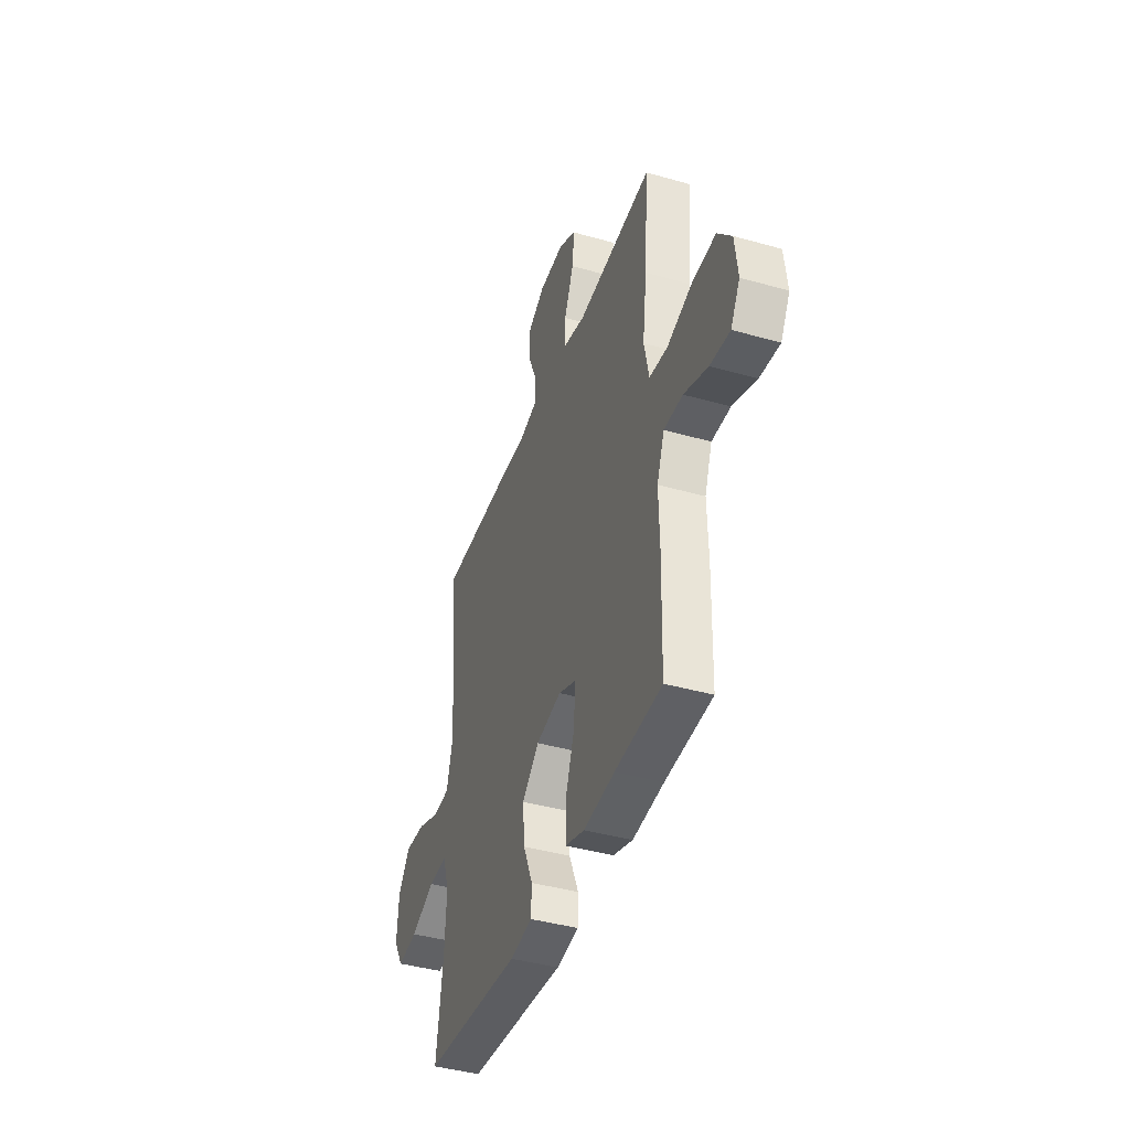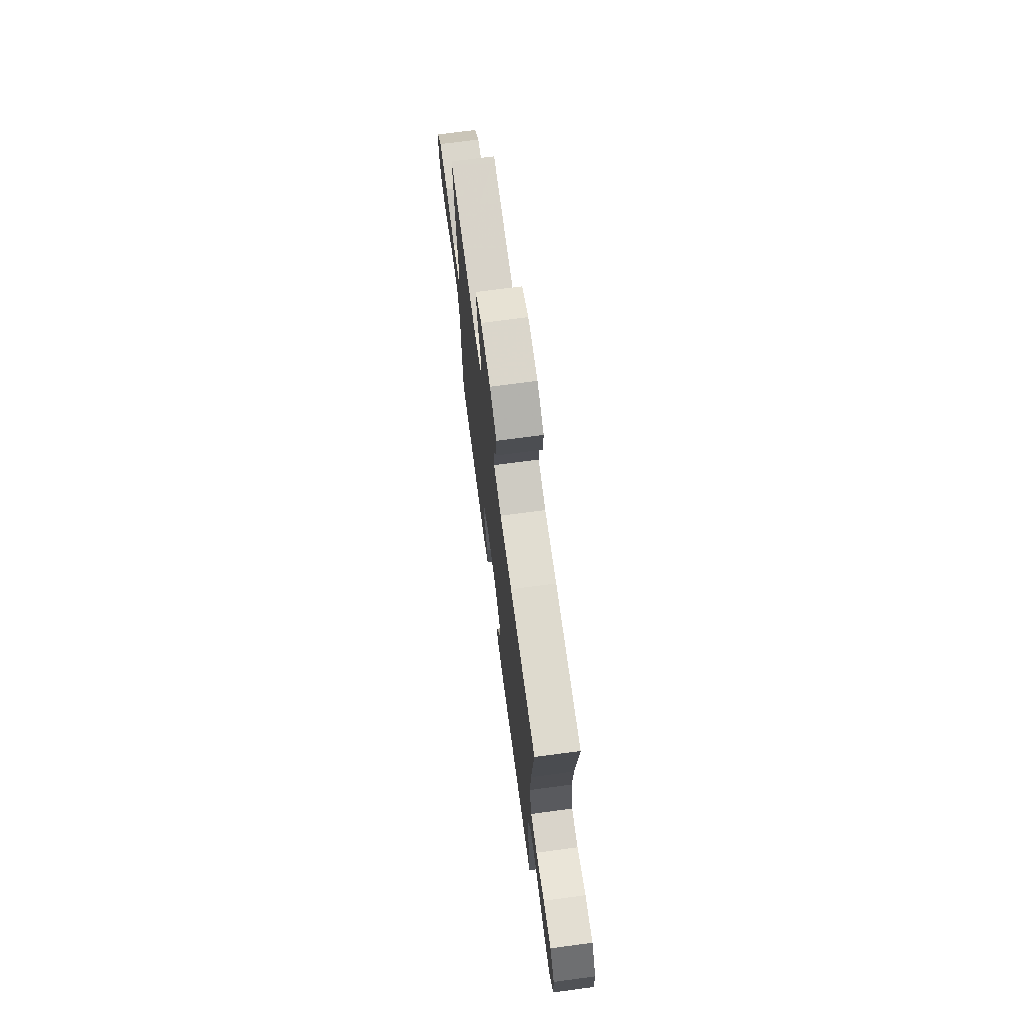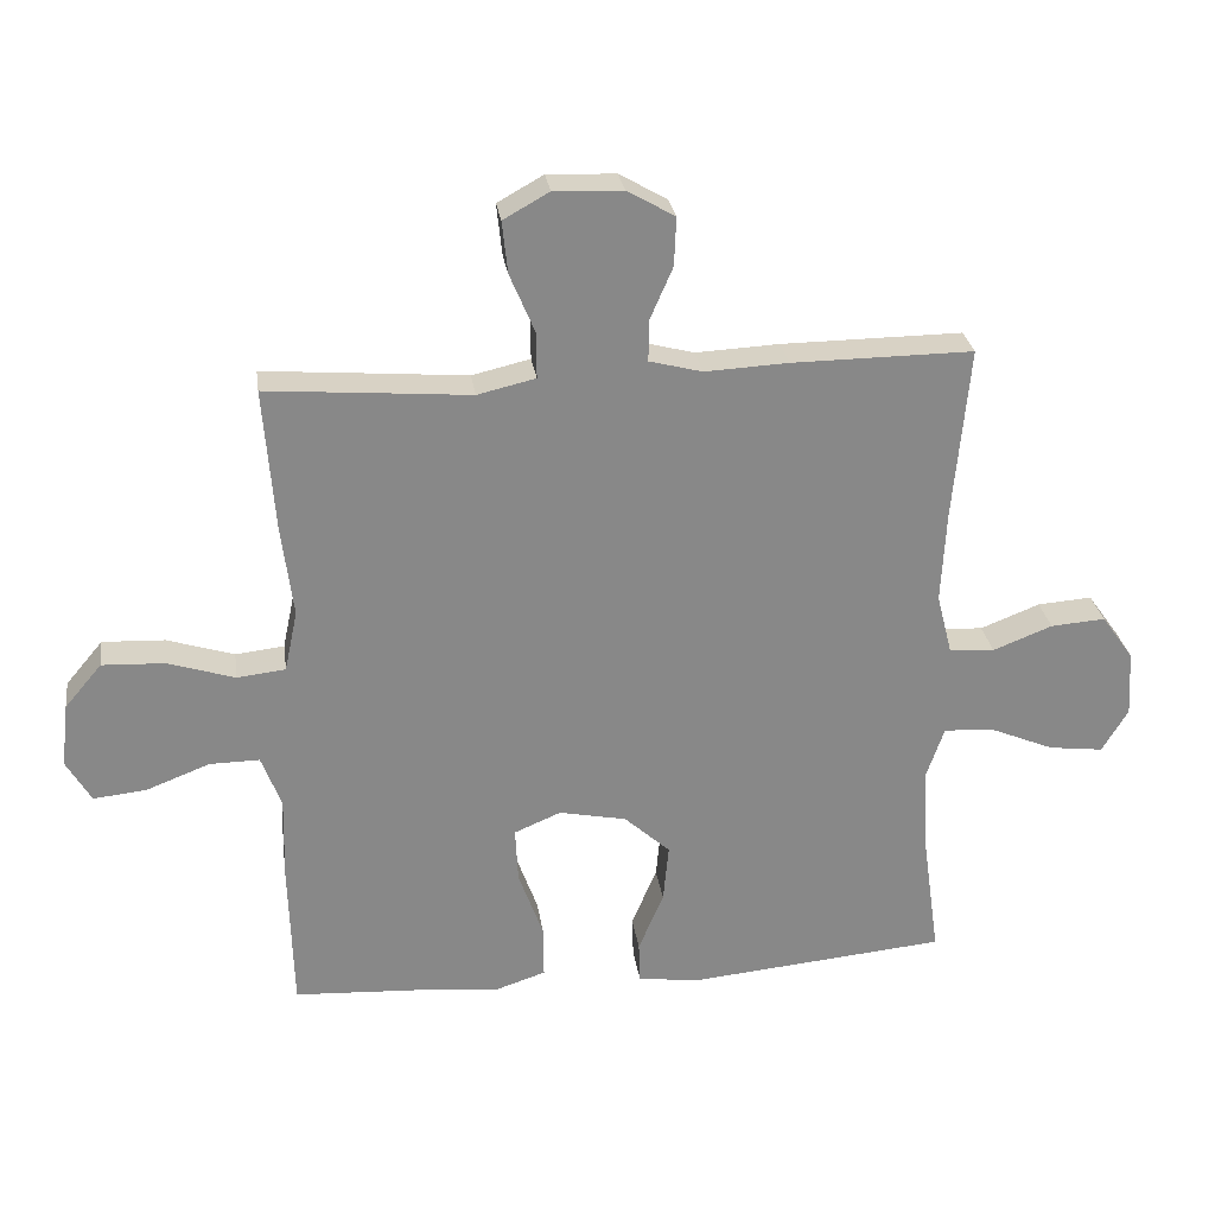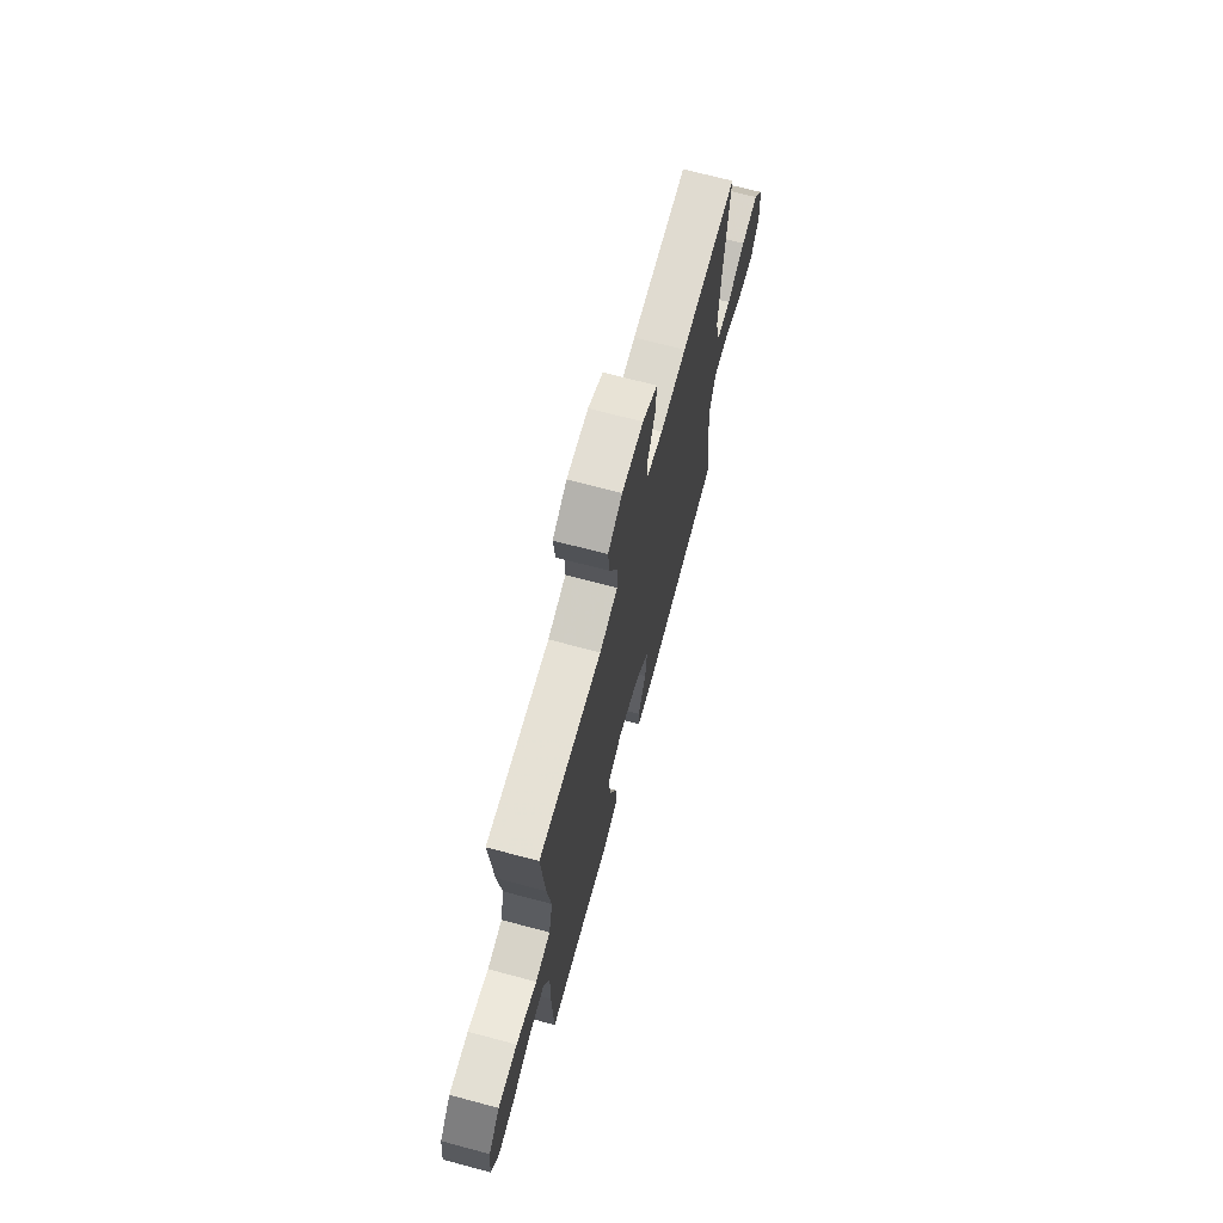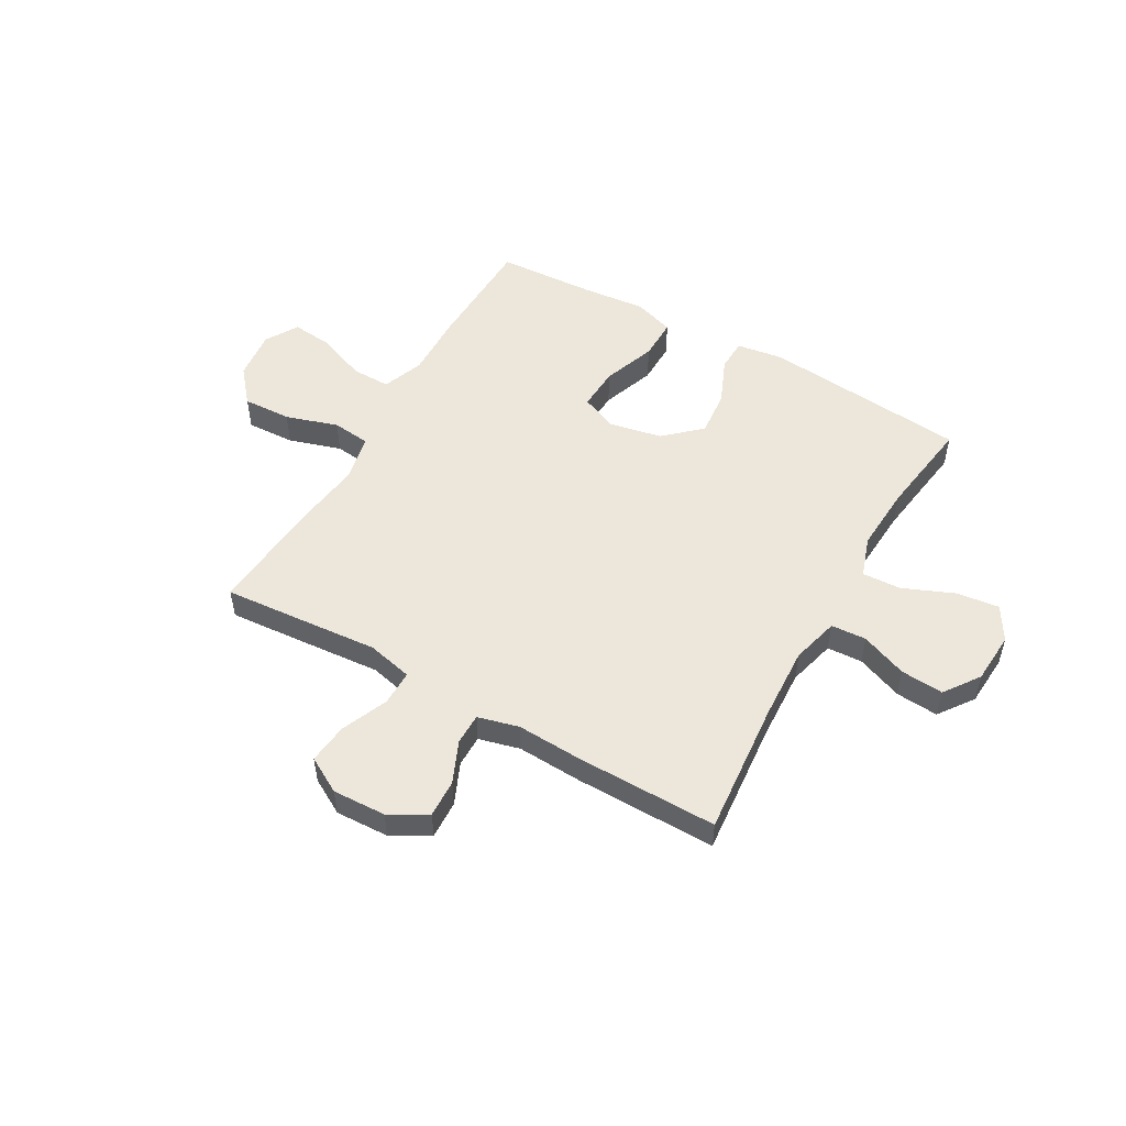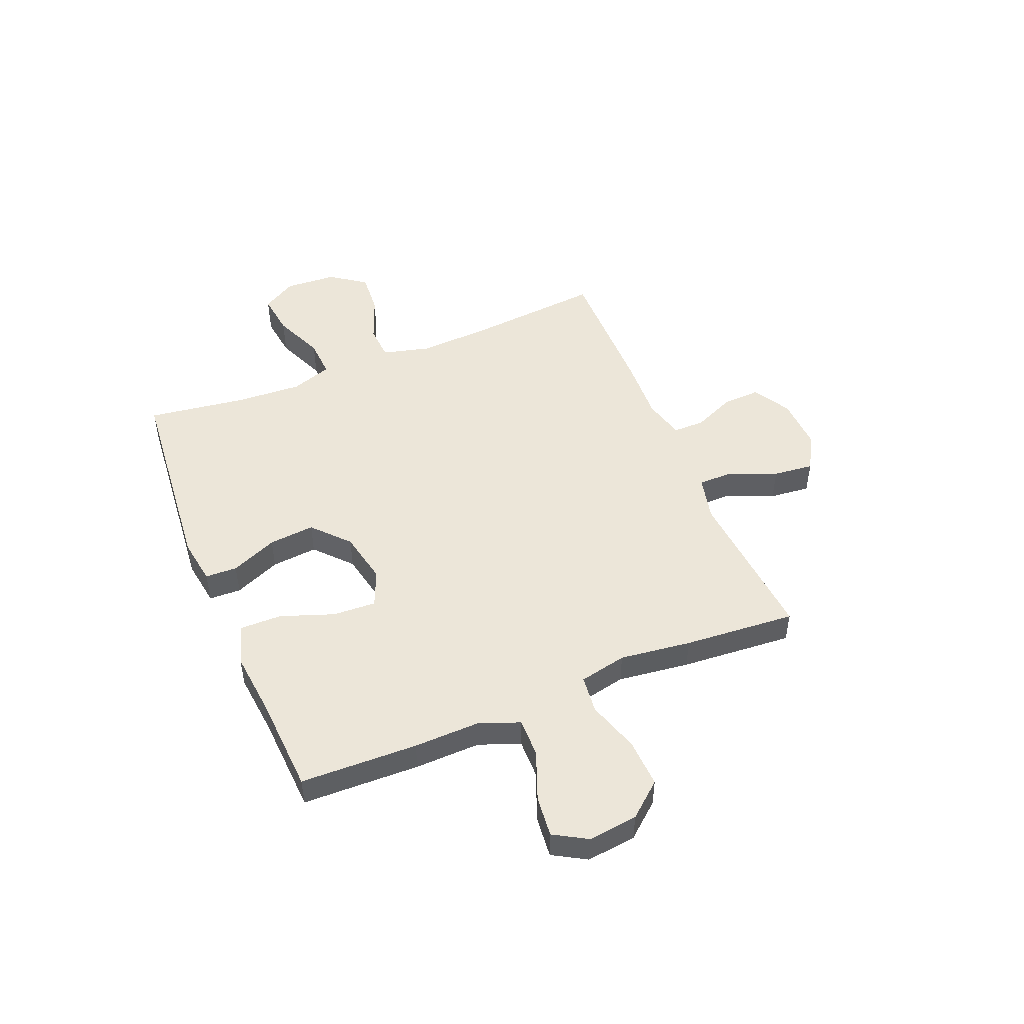
<metadata>
{"format":"obj","ext":"obj","renderer":"f3d","projection":"perspective","resolution":1024,"background":"white","views":[{"elev":-41.4,"azim":-109.0,"up":"+Z"},{"elev":71.5,"azim":82.4,"up":"+Z"},{"elev":27.7,"azim":-8.1,"up":"+Z"},{"elev":69.7,"azim":-75.1,"up":"+Z"},{"elev":51.9,"azim":29.7,"up":"+Y"},{"elev":48.9,"azim":-112.4,"up":"+Y"}]}
</metadata>
<code>
v 0.5 0.07 0.5
v 0.477 0.07 0.247
v 0.47 0.07 0.111
v 0.493 0.07 0.022
v 0.559 0.07 0.018
v 0.646 0.07 0.052
v 0.726 0.07 0.058
v 0.773 0.07 -0.008
v 0.779 0.07 -0.105
v 0.741 0.07 -0.169
v 0.661 0.07 -0.159
v 0.566 0.07 -0.119
v 0.493 0.07 -0.115
v 0.467 0.07 -0.192
v 0.474 0.07 -0.316
v 0.5 0.07 -0.5
v 0.117 0.07 -0.536
v 0.03 0.07 -0.523
v 0.028 0.07 -0.463
v 0.065 0.07 -0.376
v 0.073 0.07 -0.29
v 0.006 0.07 -0.229
v -0.093 0.07 -0.209
v -0.161 0.07 -0.238
v -0.157 0.07 -0.319
v -0.121 0.07 -0.419
v -0.12 0.07 -0.497
v -0.196 0.07 -0.522
v -0.317 0.07 -0.51
v -0.5 0.07 -0.5
v -0.506 0.07 -0.28
v -0.503 0.07 -0.157
v -0.532 0.07 -0.08
v -0.605 0.07 -0.081
v -0.698 0.07 -0.117
v -0.775 0.07 -0.125
v -0.811 0.07 -0.063
v -0.8 0.07 0.03
v -0.746 0.07 0.094
v -0.655 0.07 0.09
v -0.557 0.07 0.059
v -0.486 0.07 0.067
v -0.467 0.07 0.156
v -0.484 0.07 0.29
v -0.5 0.07 0.5
v -0.337 0.07 0.487
v -0.204 0.07 0.476
v -0.119 0.07 0.496
v -0.119 0.07 0.562
v -0.156 0.07 0.65
v -0.164 0.07 0.726
v -0.097 0.07 0.764
v 0.003 0.07 0.76
v 0.073 0.07 0.72
v 0.07 0.07 0.649
v 0.036 0.07 0.571
v 0.036 0.07 0.512
v 0.113 0.07 0.492
v 0.235 0.07 0.498
v 0.5 0 0.5
v 0.477 0 0.247
v 0.47 0 0.111
v 0.493 0 0.022
v 0.559 0 0.018
v 0.646 0 0.052
v 0.726 0 0.058
v 0.773 0 -0.008
v 0.779 0 -0.105
v 0.741 0 -0.169
v 0.661 0 -0.159
v 0.566 0 -0.119
v 0.493 0 -0.115
v 0.467 0 -0.192
v 0.474 0 -0.316
v 0.5 0 -0.5
v 0.117 0 -0.536
v 0.03 0 -0.523
v 0.028 0 -0.463
v 0.065 0 -0.376
v 0.073 0 -0.29
v 0.006 0 -0.229
v -0.093 0 -0.209
v -0.161 0 -0.238
v -0.157 0 -0.319
v -0.121 0 -0.419
v -0.12 0 -0.497
v -0.196 0 -0.522
v -0.317 0 -0.51
v -0.5 0 -0.5
v -0.506 0 -0.28
v -0.503 0 -0.157
v -0.532 0 -0.08
v -0.605 0 -0.081
v -0.698 0 -0.117
v -0.775 0 -0.125
v -0.811 0 -0.063
v -0.8 0 0.03
v -0.746 0 0.094
v -0.655 0 0.09
v -0.557 0 0.059
v -0.486 0 0.067
v -0.467 0 0.156
v -0.484 0 0.29
v -0.5 0 0.5
v -0.337 0 0.487
v -0.204 0 0.476
v -0.119 0 0.496
v -0.119 0 0.562
v -0.156 0 0.65
v -0.164 0 0.726
v -0.097 0 0.764
v 0.003 0 0.76
v 0.073 0 0.72
v 0.07 0 0.649
v 0.036 0 0.571
v 0.036 0 0.512
v 0.113 0 0.492
v 0.235 0 0.498
f 58 59 1 2
f 57 58 2 3
f 53 54 55 56
f 53 56 57
f 52 53 57
f 49 50 51 52
f 48 49 52 57
f 47 48 57 3
f 43 44 45 46
f 42 43 46 47
f 38 39 40 41
f 38 41 42
f 37 38 42
f 34 35 36 37
f 33 34 37 42
f 32 33 42 47
f 29 30 31 32
f 25 26 27 28
f 24 25 28 29
f 17 18 19 20
f 15 16 17 20
f 14 15 20 21
f 13 14 21 22
f 9 10 11 12
f 9 12 13
f 8 9 13
f 5 6 7 8
f 4 5 8 13
f 24 29 32 47
f 23 24 47 3
f 13 22 23
f 3 4 13 23
f 61 60 118 117
f 62 61 117 116
f 115 114 113 112
f 116 115 112
f 116 112 111
f 111 110 109 108
f 116 111 108 107
f 62 116 107 106
f 105 104 103 102
f 106 105 102 101
f 100 99 98 97
f 101 100 97
f 101 97 96
f 96 95 94 93
f 101 96 93 92
f 106 101 92 91
f 91 90 89 88
f 87 86 85 84
f 88 87 84 83
f 79 78 77 76
f 79 76 75 74
f 80 79 74 73
f 81 80 73 72
f 71 70 69 68
f 72 71 68
f 72 68 67
f 67 66 65 64
f 72 67 64 63
f 106 91 88 83
f 62 106 83 82
f 82 81 72
f 82 72 63 62
f 1 60 61 2
f 2 61 62 3
f 3 62 63 4
f 4 63 64 5
f 5 64 65 6
f 6 65 66 7
f 7 66 67 8
f 8 67 68 9
f 9 68 69 10
f 10 69 70 11
f 11 70 71 12
f 12 71 72 13
f 13 72 73 14
f 14 73 74 15
f 15 74 75 16
f 16 75 76 17
f 17 76 77 18
f 18 77 78 19
f 19 78 79 20
f 20 79 80 21
f 21 80 81 22
f 22 81 82 23
f 23 82 83 24
f 24 83 84 25
f 25 84 85 26
f 26 85 86 27
f 27 86 87 28
f 28 87 88 29
f 29 88 89 30
f 30 89 90 31
f 31 90 91 32
f 32 91 92 33
f 33 92 93 34
f 34 93 94 35
f 35 94 95 36
f 36 95 96 37
f 37 96 97 38
f 38 97 98 39
f 39 98 99 40
f 40 99 100 41
f 41 100 101 42
f 42 101 102 43
f 43 102 103 44
f 44 103 104 45
f 45 104 105 46
f 46 105 106 47
f 47 106 107 48
f 48 107 108 49
f 49 108 109 50
f 50 109 110 51
f 51 110 111 52
f 52 111 112 53
f 53 112 113 54
f 54 113 114 55
f 55 114 115 56
f 56 115 116 57
f 57 116 117 58
f 58 117 118 59
f 59 118 60 1

</code>
